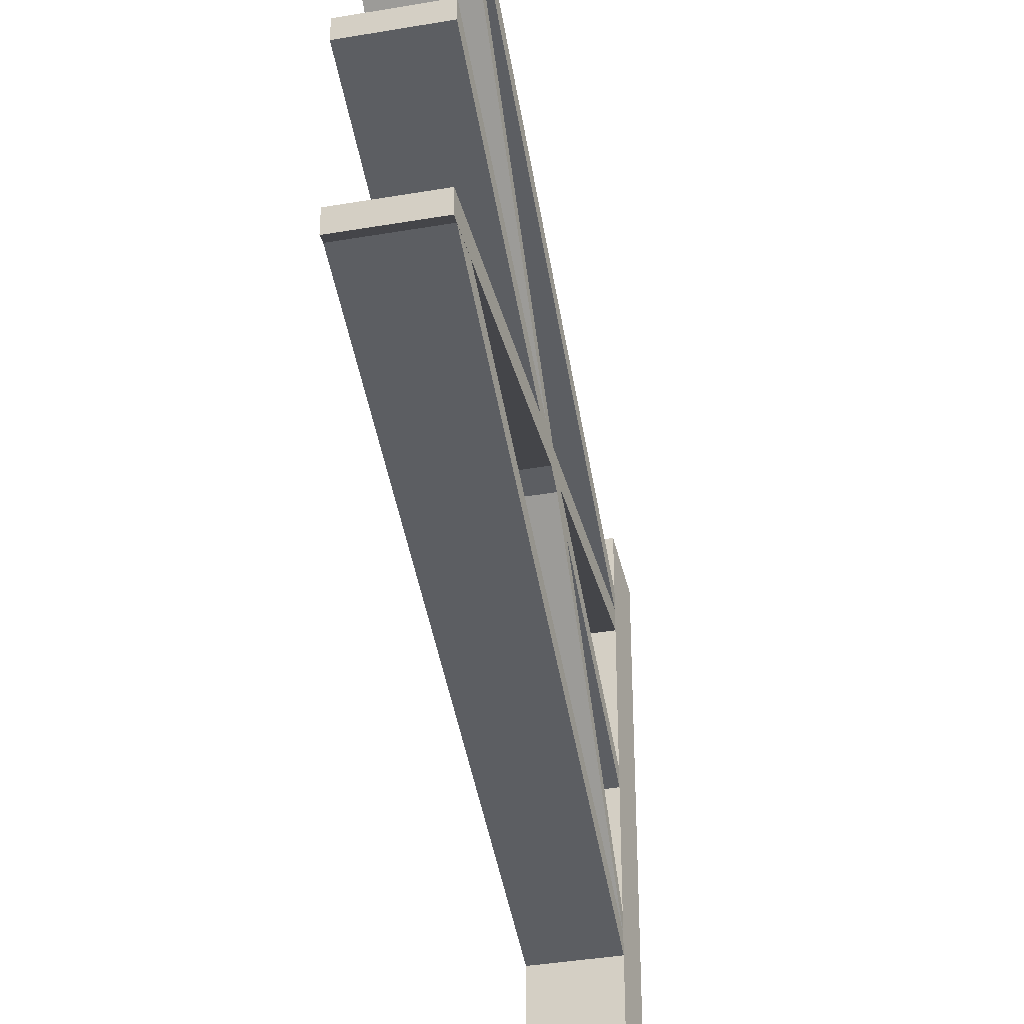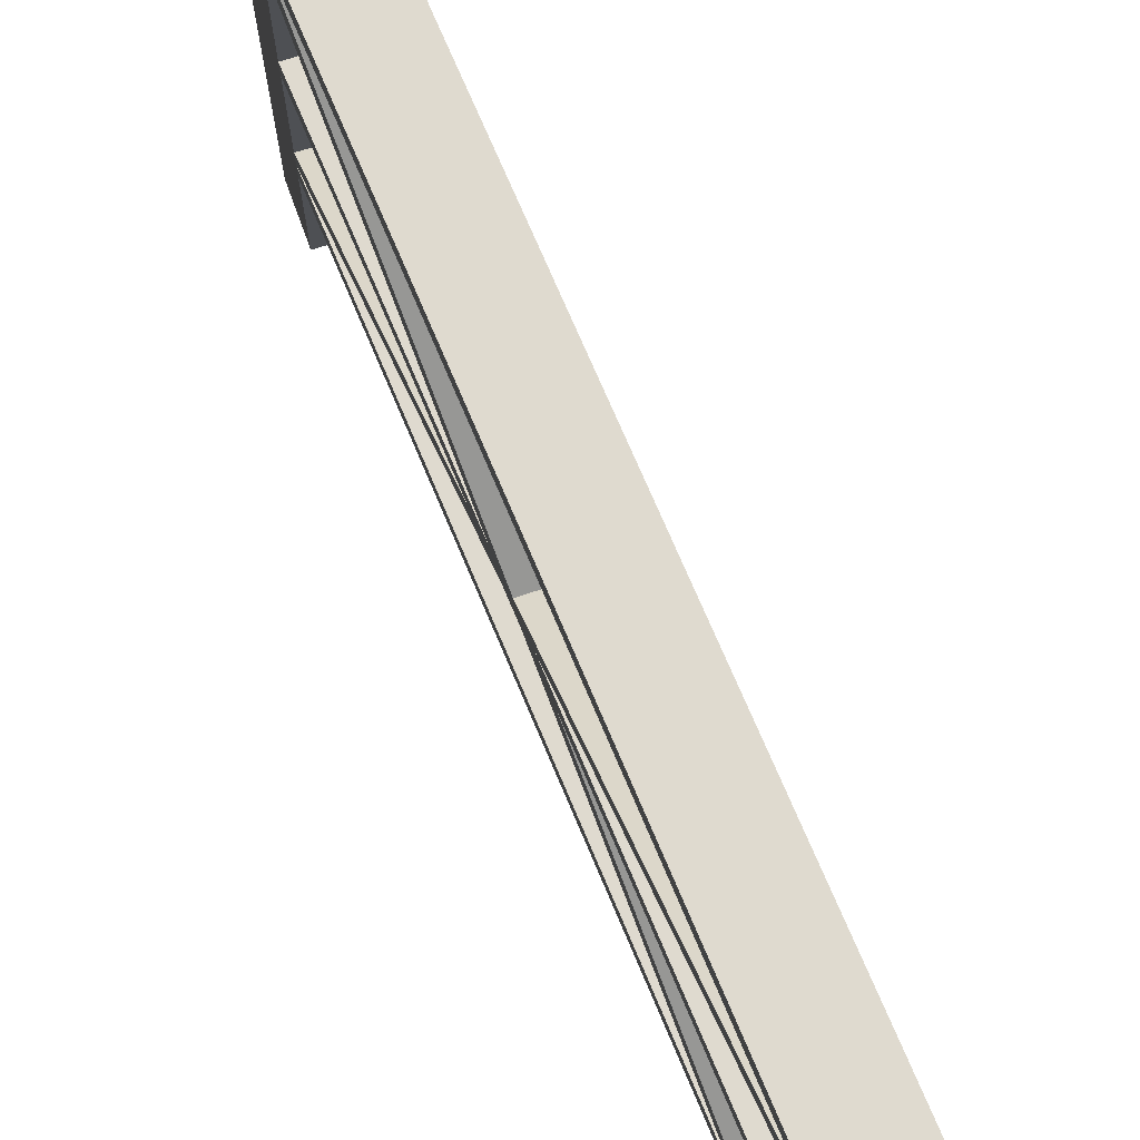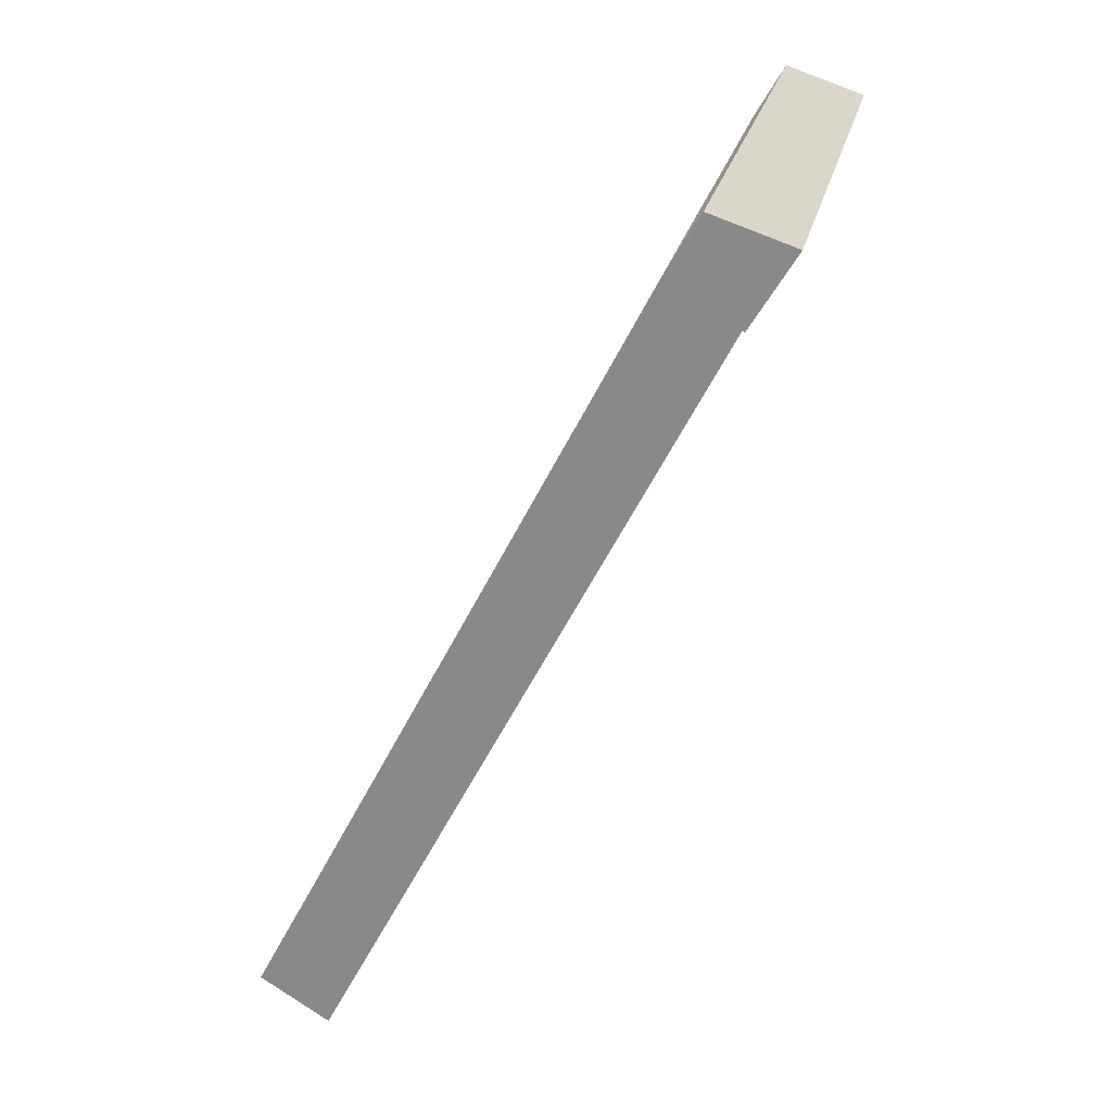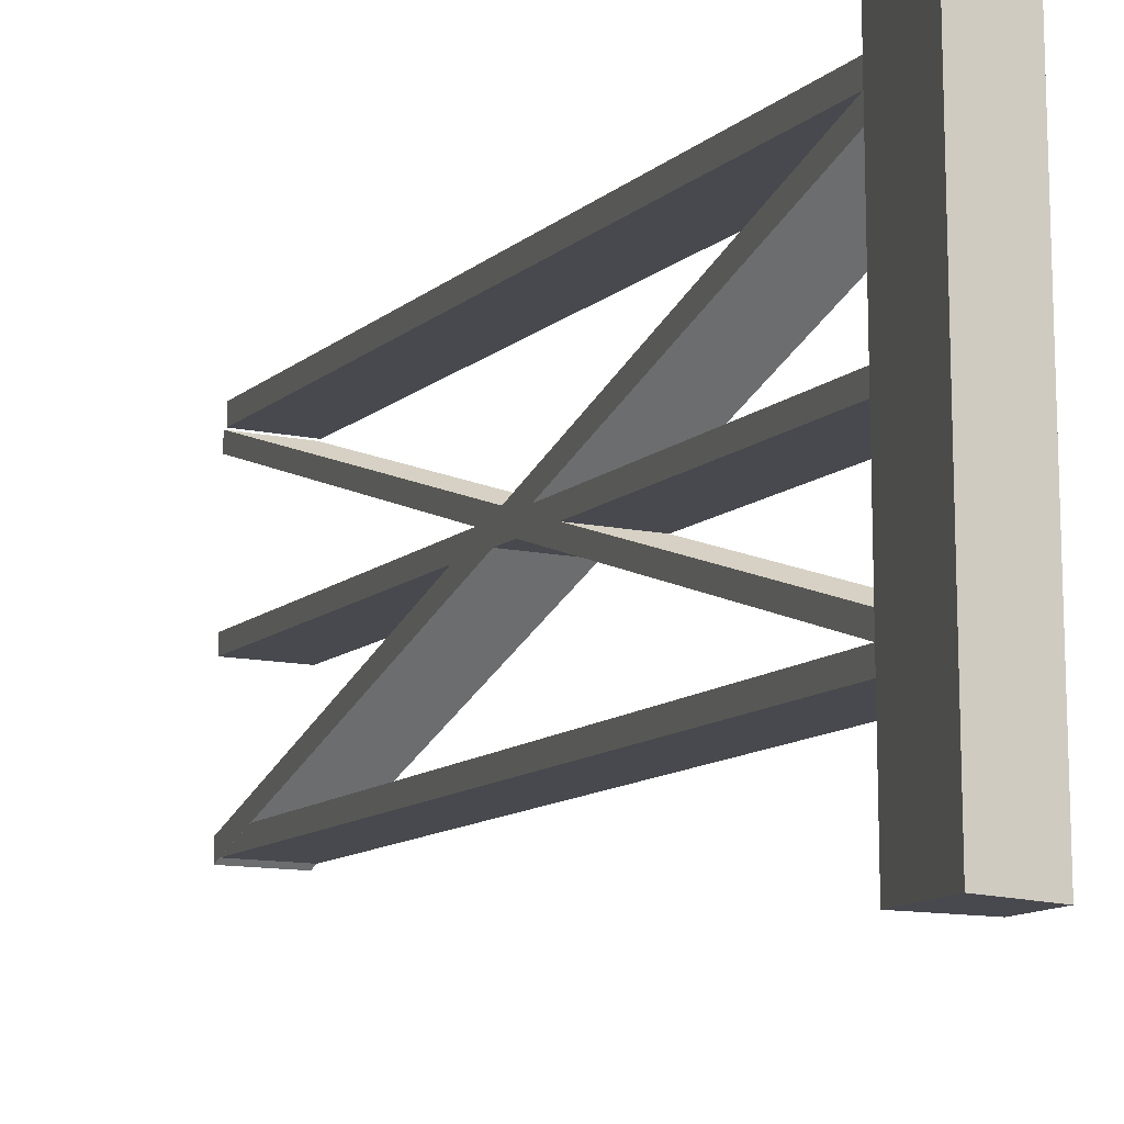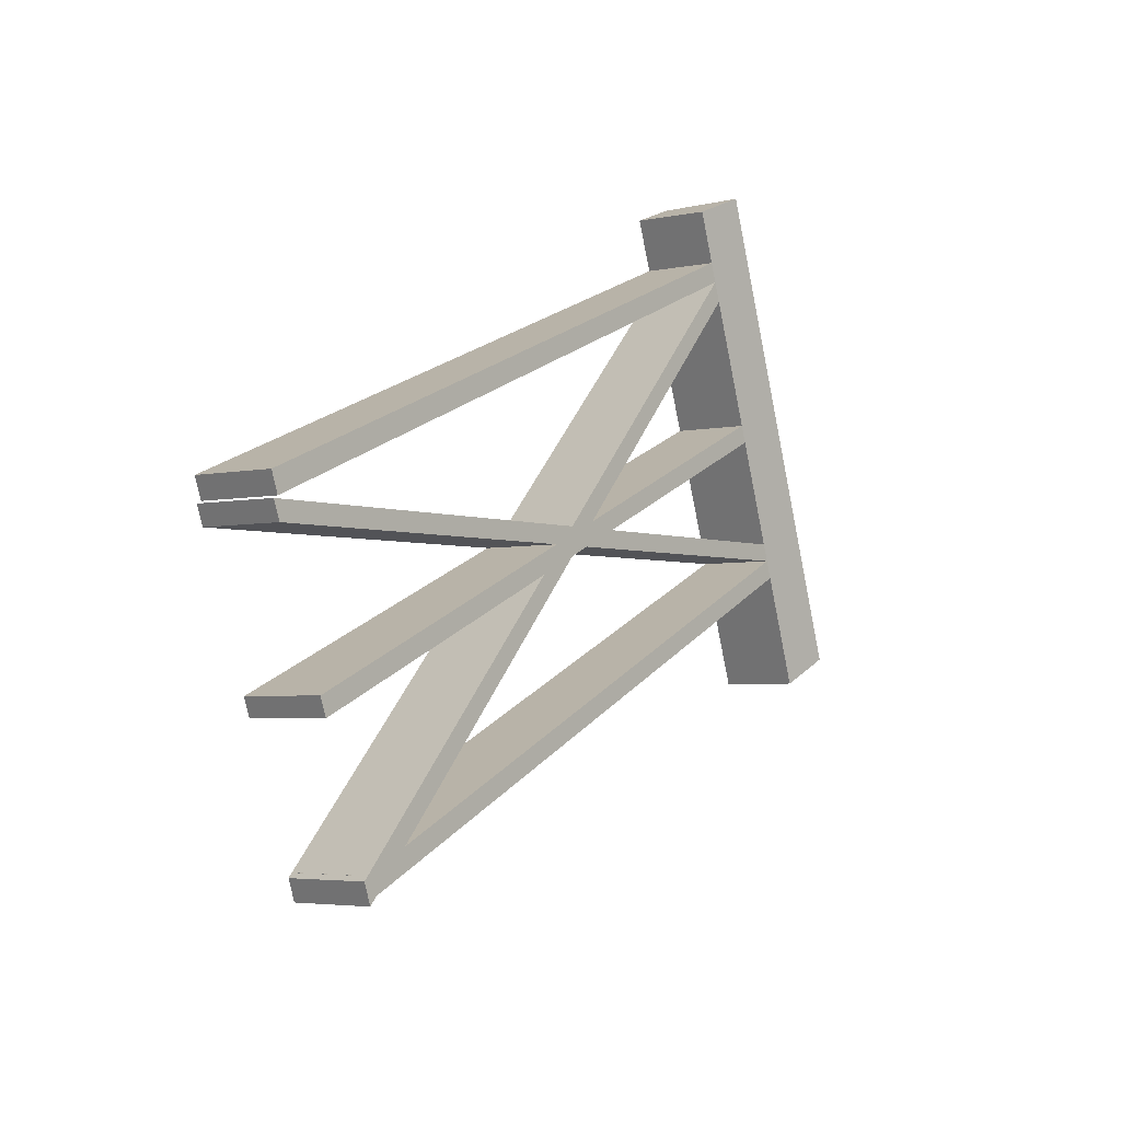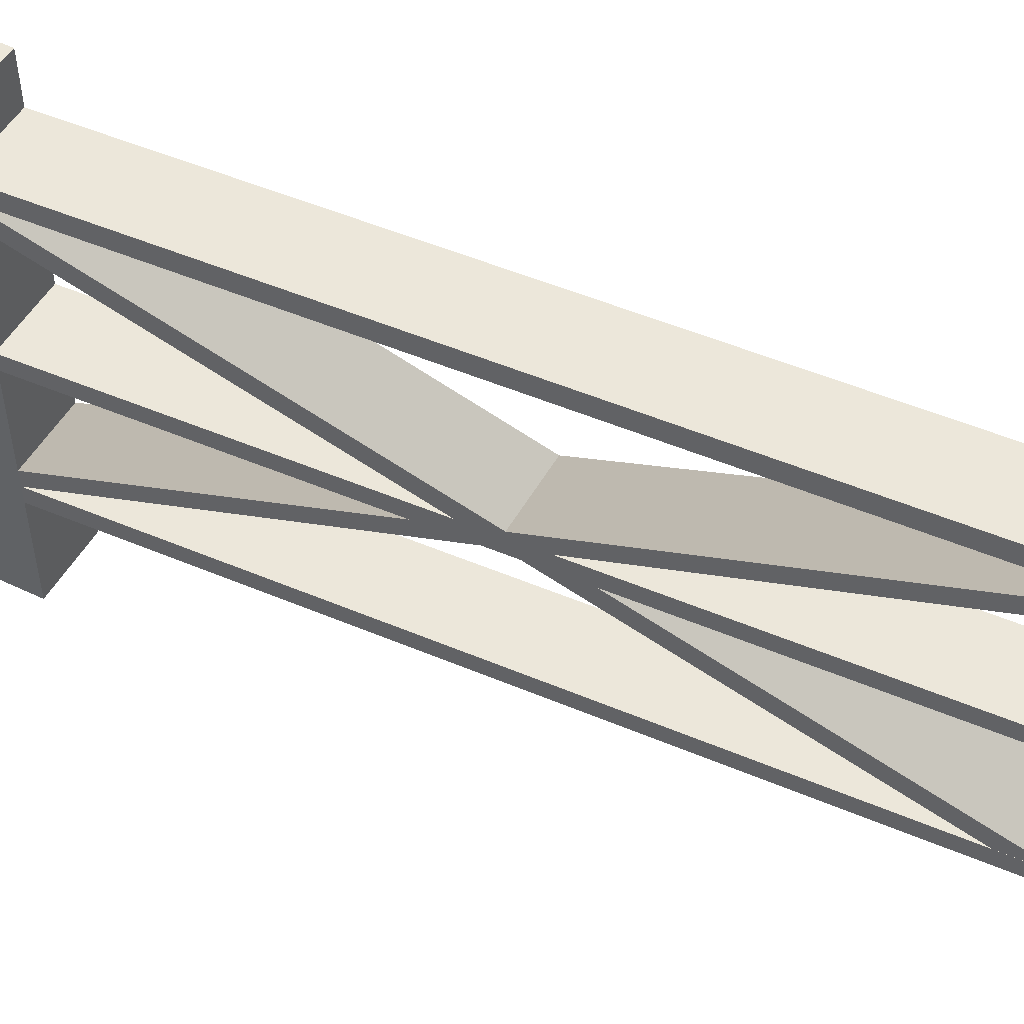
<metadata>
{"format":"obj","ext":"obj","renderer":"f3d","projection":"perspective","resolution":1024,"background":"white","views":[{"elev":-37.9,"azim":160.7,"up":"+Y"},{"elev":70.8,"azim":129.9,"up":"+Y"},{"elev":24.4,"azim":-167.9,"up":"+Z"},{"elev":-12.7,"azim":-57.8,"up":"+Y"},{"elev":-76.5,"azim":-168.6,"up":"+Z"},{"elev":51.5,"azim":87.2,"up":"+Y"}]}
</metadata>
<code>
v -0.1739 1.717 0.06931
v -0.03972 1.717 -0.1518
v 0.1739 1.717 -0.01981
v 0.07376 1.717 0.1518
v -0.1739 -4.746e-06 0.06931
v 0.07376 -4.746e-06 0.1518
v 0.1739 -4.746e-06 -0.01981
v -0.03972 -4.746e-06 -0.1518
v -0.1739 -4.746e-06 0.06931
v -0.1739 0.399 0.06931
v 0.07376 0.399 0.1518
v 0.07376 -4.746e-06 0.1518
v 0.07376 0.4621 0.1518
v -0.1739 0.4621 0.06931
v 0.07376 0.5239 0.1518
v -0.1739 0.5239 0.06931
v 0.07376 0.898 0.1518
v -0.1739 0.898 0.06931
v 0.07376 0.9589 0.1518
v -0.1739 0.9589 0.06931
v 0.07376 1.402 0.1518
v -0.1739 1.402 0.06931
v 0.07376 1.471 0.1518
v -0.1739 1.471 0.06931
v 0.07376 1.538 0.1518
v -0.1739 1.538 0.06931
v 0.07376 1.717 0.1518
v -0.1739 1.717 0.06931
v 0.07376 -4.746e-06 0.1518
v 0.07376 0.399 0.1518
v 0.1739 0.399 -0.01981
v 0.1739 -4.746e-06 -0.01981
v 0.1739 0.4621 -0.01981
v 0.07376 0.4621 0.1518
v 0.1739 0.5239 -0.01981
v 0.07376 0.5239 0.1518
v 0.1739 0.898 -0.01981
v 0.07376 0.898 0.1518
v 0.1739 0.9589 -0.01981
v 0.07376 0.9589 0.1518
v 0.1739 1.402 -0.01981
v 0.07376 1.402 0.1518
v 0.1739 1.471 -0.01981
v 0.07376 1.471 0.1518
v 0.1739 1.538 -0.01981
v 0.07376 1.538 0.1518
v 0.1739 1.717 -0.01981
v 0.07376 1.717 0.1518
v 0.1739 -4.746e-06 -0.01981
v 0.1739 0.399 -0.01981
v -0.03972 0.399 -0.1518
v -0.03972 -4.746e-06 -0.1518
v -0.03972 -4.746e-06 -0.1518
v -0.03972 0.399 -0.1518
v -0.1739 0.399 0.06931
v -0.1739 -4.746e-06 0.06931
v -0.1739 0.4621 0.06931
v -0.03972 0.4621 -0.1518
v -0.03972 1.471 -0.1518
v -0.03972 1.538 -0.1518
v -0.1739 1.538 0.06931
v -0.1739 1.471 0.06931
v -0.03972 1.402 -0.1518
v -0.1739 1.402 0.06931
v -0.03972 0.9589 -0.1518
v -0.1739 0.9589 0.06931
v -0.03972 0.898 -0.1518
v -0.1739 0.898 0.06931
v -0.03972 0.5239 -0.1518
v -0.1739 0.5239 0.06931
v -0.03972 0.4621 -0.1518
v -0.1739 0.4621 0.06931
v -0.1739 1.717 0.06931
v -0.03972 1.717 -0.1518
v 1.422 1.472 -2.424
v 1.422 1.54 -2.424
v 1.208 1.54 -2.556
v 1.208 1.472 -2.556
v 1.43 0.3869 -2.441
v 1.43 0.456 -2.441
v 1.217 0.456 -2.573
v 1.217 0.3869 -2.573
v 0.1739 0.9589 -0.01981
v 0.1739 1.402 -0.01981
v -0.03972 1.402 -0.1518
v -0.03972 0.9589 -0.1518
v 1.43 0.898 -2.441
v 1.43 0.9589 -2.441
v 1.217 0.9589 -2.573
v 1.217 0.898 -2.573
v 0.1739 0.5239 -0.01981
v 0.1739 0.898 -0.01981
v -0.03972 0.898 -0.1518
v -0.03972 0.5239 -0.1518
v 1.43 1.409 -2.441
v 1.43 1.471 -2.441
v 1.217 1.471 -2.573
v 1.217 1.409 -2.573
v 0.1739 1.402 -0.01981
v 1.43 0.3869 -2.441
v 1.217 0.3869 -2.573
v -0.03972 1.402 -0.1518
v -0.03972 1.402 -0.1518
v 1.217 0.3869 -2.573
v 1.217 0.456 -2.573
v -0.03972 1.471 -0.1518
v 1.208 1.472 -2.556
v 1.208 1.54 -2.556
v -0.03972 1.538 -0.1518
v -0.03972 1.471 -0.1518
v 1.217 0.456 -2.573
v 1.43 0.456 -2.441
v 0.1739 1.471 -0.01981
v 0.1739 1.471 -0.01981
v 1.43 0.456 -2.441
v 1.43 0.3869 -2.441
v 0.1739 1.402 -0.01981
v 0.1739 1.538 -0.01981
v 1.422 1.472 -2.424
v 1.422 1.54 -2.424
v 0.1739 0.898 -0.01981
v 1.43 0.898 -2.441
v 1.217 0.898 -2.573
v -0.03972 0.898 -0.1518
v -0.03972 0.898 -0.1518
v 1.217 0.898 -2.573
v 1.217 0.9589 -2.573
v -0.03972 0.9589 -0.1518
v -0.03972 0.9589 -0.1518
v 1.217 0.9589 -2.573
v 1.43 0.9589 -2.441
v 0.1739 0.9589 -0.01981
v 0.1739 0.9589 -0.01981
v 1.43 0.9589 -2.441
v 1.43 0.898 -2.441
v 0.1739 0.898 -0.01981
v 0.1739 0.4621 -0.01981
v 1.43 1.409 -2.441
v 1.217 1.409 -2.573
v -0.03972 0.4621 -0.1518
v -0.03972 0.4621 -0.1518
v 1.217 1.409 -2.573
v 1.217 1.471 -2.573
v -0.03972 0.5239 -0.1518
v -0.03972 0.399 -0.1518
v 1.208 0.4632 -2.556
v 1.208 0.4001 -2.556
v -0.03972 0.5239 -0.1518
v 1.217 1.471 -2.573
v 1.43 1.471 -2.441
v 0.1739 0.5239 -0.01981
v 0.1739 0.5239 -0.01981
v 1.43 1.471 -2.441
v 1.43 1.409 -2.441
v 0.1739 0.4621 -0.01981
v 1.422 0.4632 -2.424
v 1.422 0.4001 -2.424
v 0.1739 0.399 -0.01981
v 0.1739 1.538 -0.01981
v 0.1739 1.717 -0.01981
v -0.03972 1.717 -0.1518
v -0.03972 1.538 -0.1518
v 1.422 0.4001 -2.424
v 1.422 0.4632 -2.424
v 1.208 0.4632 -2.556
v 1.208 0.4001 -2.556
v 0.1739 1.471 -0.01981
v 1.422 1.472 -2.424
v 1.208 1.472 -2.556
v -0.03972 1.471 -0.1518
v -0.03972 1.538 -0.1518
v 1.208 1.54 -2.556
v 1.422 1.54 -2.424
v 0.1739 1.538 -0.01981
v 0.1739 0.399 -0.01981
v 1.422 0.4001 -2.424
v 1.208 0.4001 -2.556
v -0.03972 0.399 -0.1518
v -0.03972 0.4621 -0.1518
v 1.208 0.4632 -2.556
v 1.422 0.4632 -2.424
v 0.1739 0.4621 -0.01981
g polySurface182_1780_28
f 1 3 2
f 1 4 3
f 5 7 6
f 5 8 7
f 9 11 10
f 9 12 11
f 10 11 13
f 10 13 14
f 14 13 15
f 14 15 16
f 16 15 17
f 16 17 18
f 18 17 19
f 18 19 20
f 20 19 21
f 20 21 22
f 22 21 23
f 22 23 24
f 24 23 25
f 24 25 26
f 26 25 27
f 26 27 28
f 29 31 30
f 29 32 31
f 30 31 33
f 30 33 34
f 34 33 35
f 34 35 36
f 36 35 37
f 36 37 38
f 38 37 39
f 38 39 40
f 40 39 41
f 40 41 42
f 42 41 43
f 42 43 44
f 44 43 45
f 44 45 46
f 46 45 47
f 46 47 48
f 49 51 50
f 49 52 51
f 53 55 54
f 53 56 55
f 54 55 57
f 54 57 58
f 59 61 60
f 59 62 61
f 63 62 59
f 63 64 62
f 65 64 63
f 65 66 64
f 67 66 65
f 67 68 66
f 69 68 67
f 69 70 68
f 71 70 69
f 71 72 70
f 60 61 73
f 60 73 74
f 75 77 76
f 75 78 77
f 79 81 80
f 79 82 81
f 83 85 84
f 83 86 85
f 87 89 88
f 87 90 89
f 91 93 92
f 91 94 93
f 95 97 96
f 95 98 97
f 99 101 100
f 99 102 101
f 103 105 104
f 103 106 105
f 106 108 107
f 106 109 108
f 110 112 111
f 110 113 112
f 114 116 115
f 114 117 116
f 118 114 119
f 118 119 120
f 121 123 122
f 121 124 123
f 125 127 126
f 125 128 127
f 129 131 130
f 129 132 131
f 133 135 134
f 133 136 135
f 137 139 138
f 137 140 139
f 141 143 142
f 141 144 143
f 145 141 146
f 145 146 147
f 148 150 149
f 148 151 150
f 152 154 153
f 152 155 154
f 155 157 156
f 155 158 157
f 159 161 160
f 159 162 161
f 163 165 164
f 163 166 165
f 167 169 168
f 167 170 169
f 171 173 172
f 171 174 173
f 175 177 176
f 175 178 177
f 179 181 180
f 179 182 181

</code>
